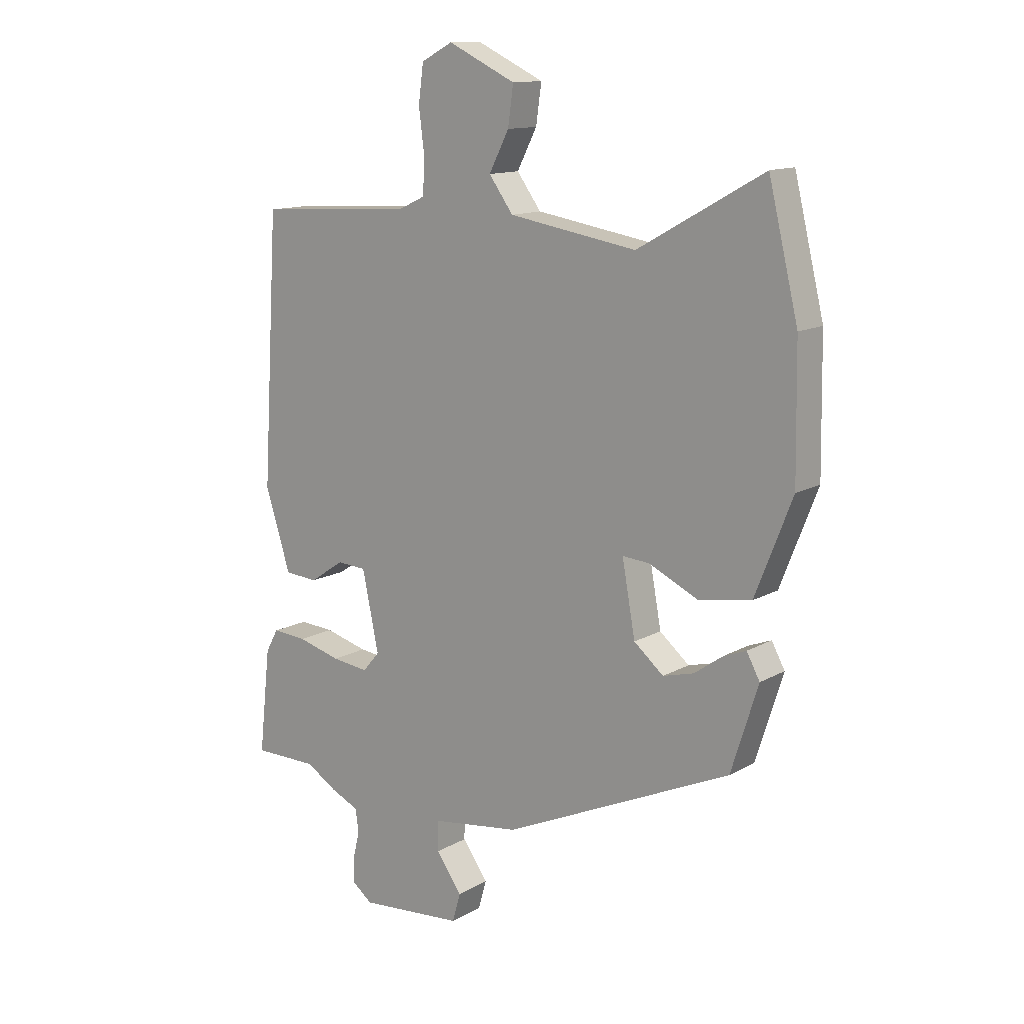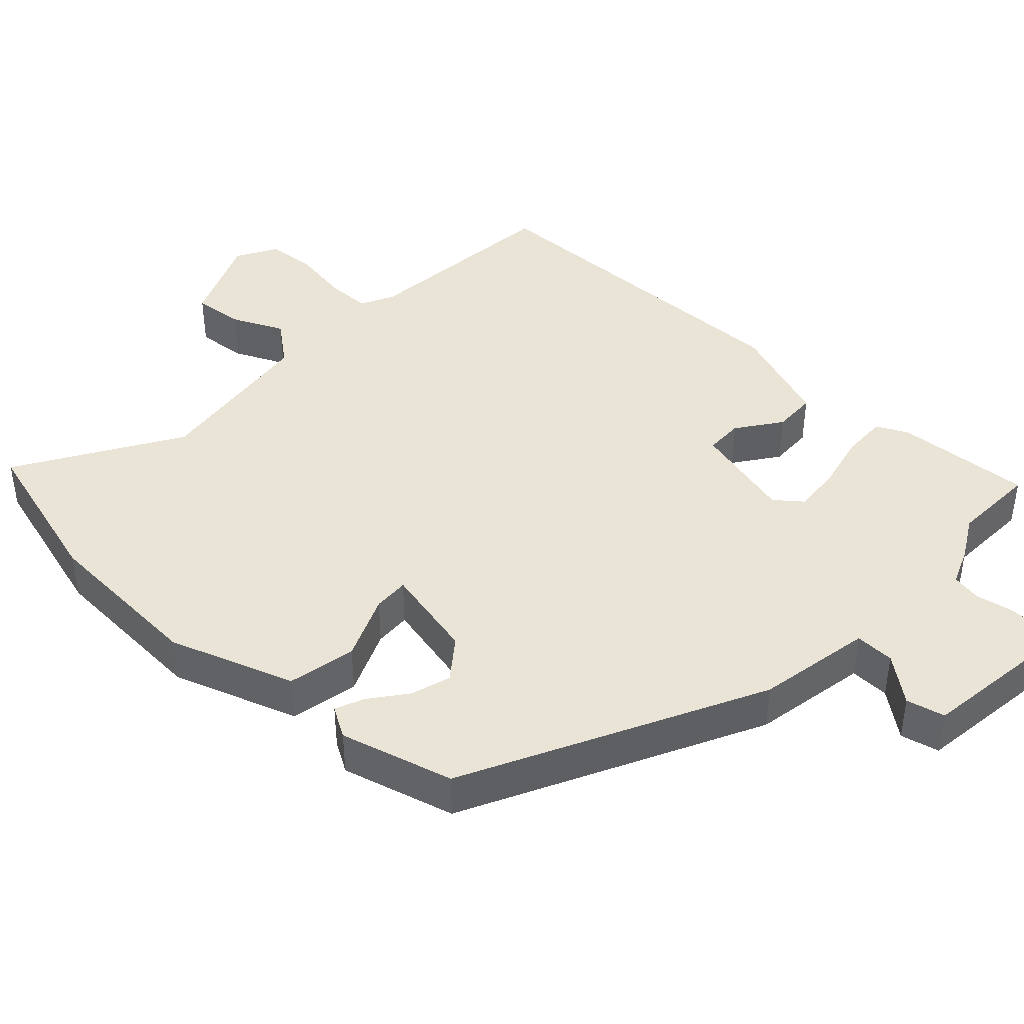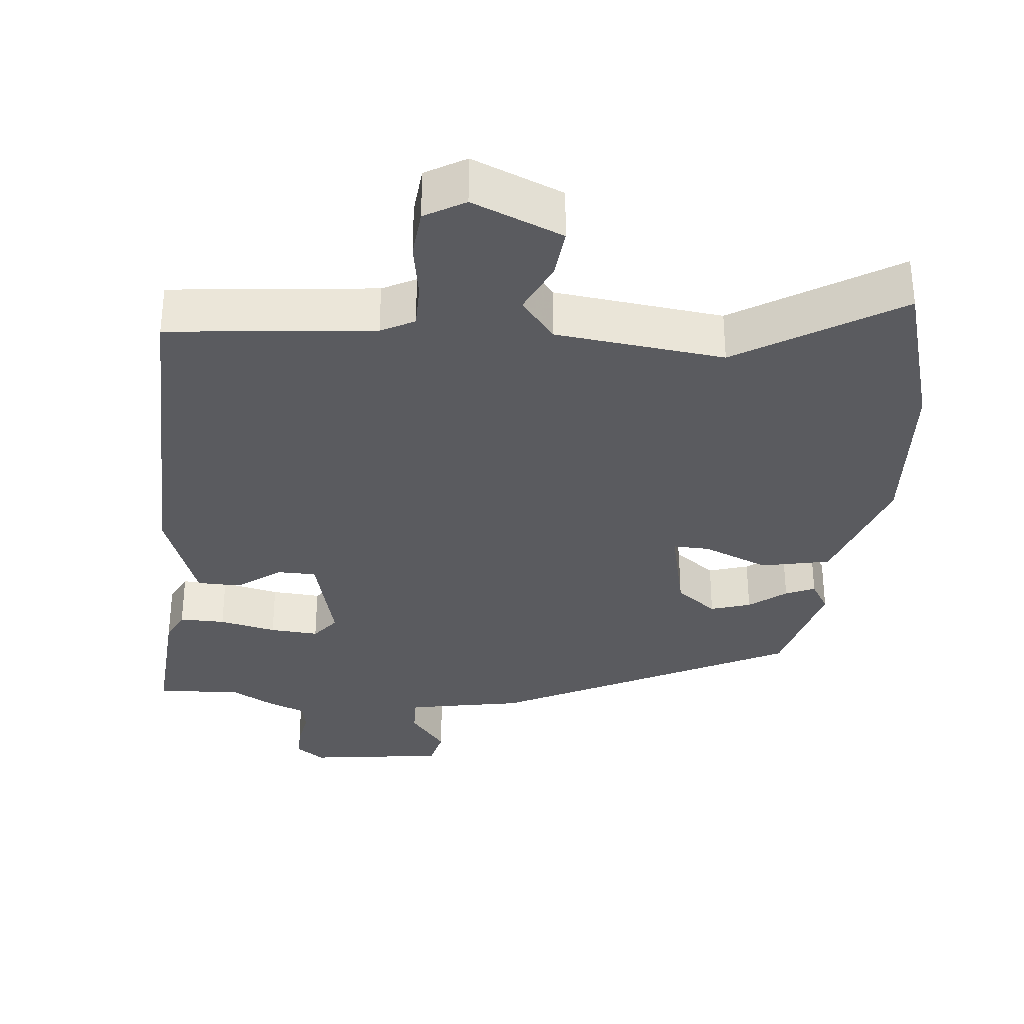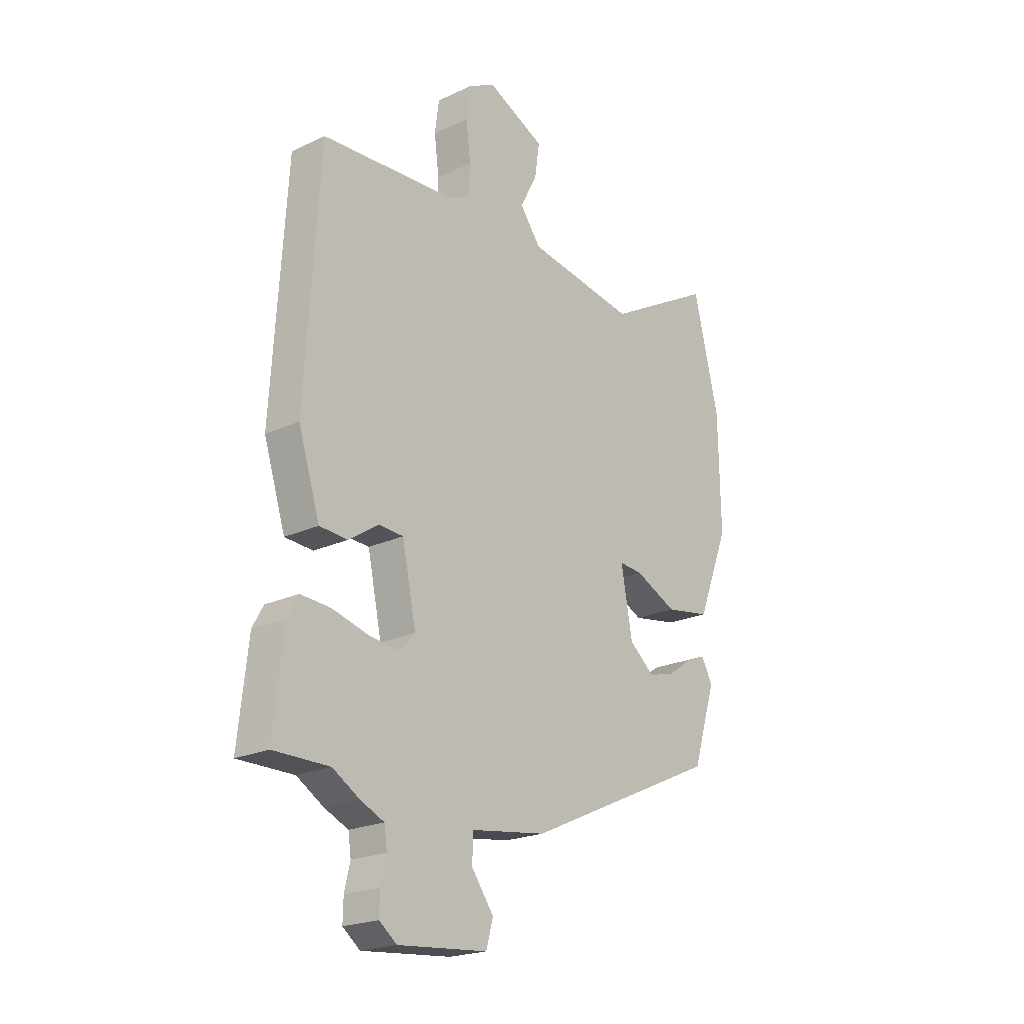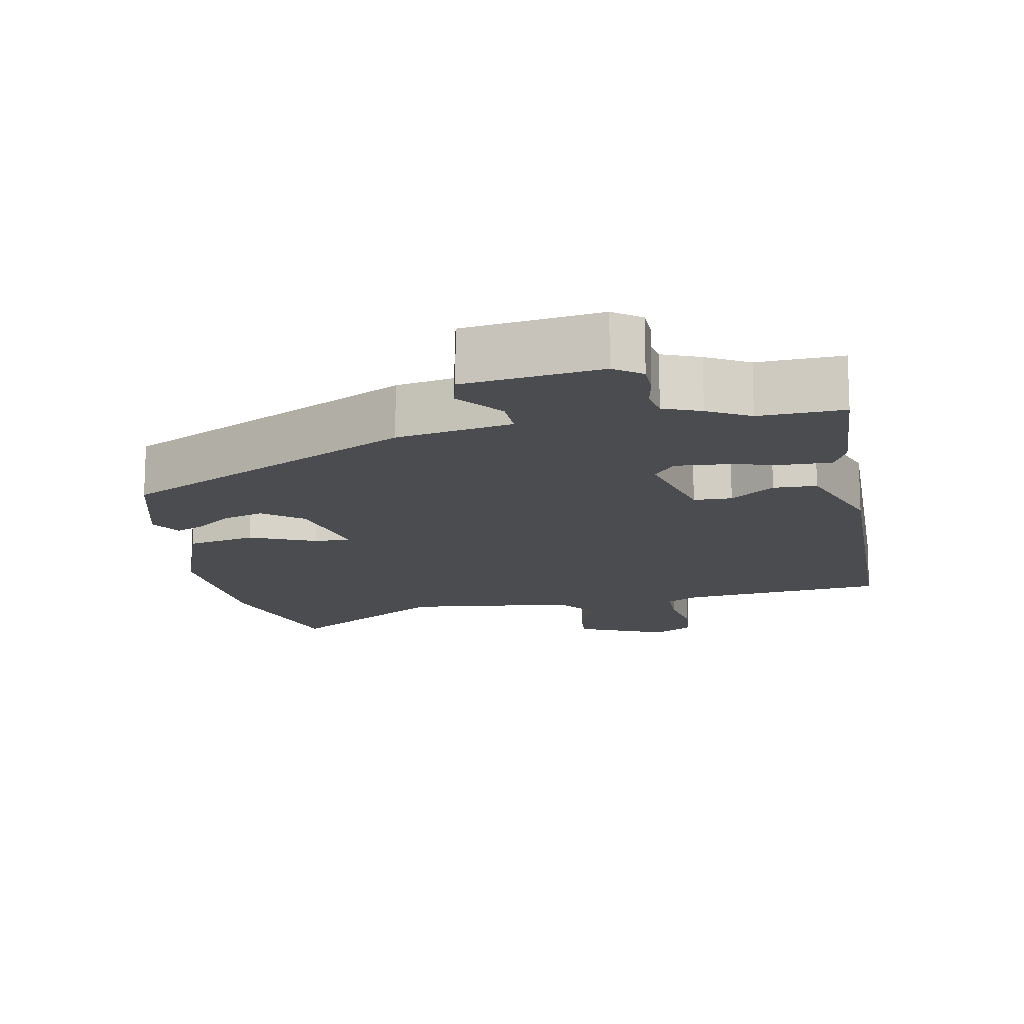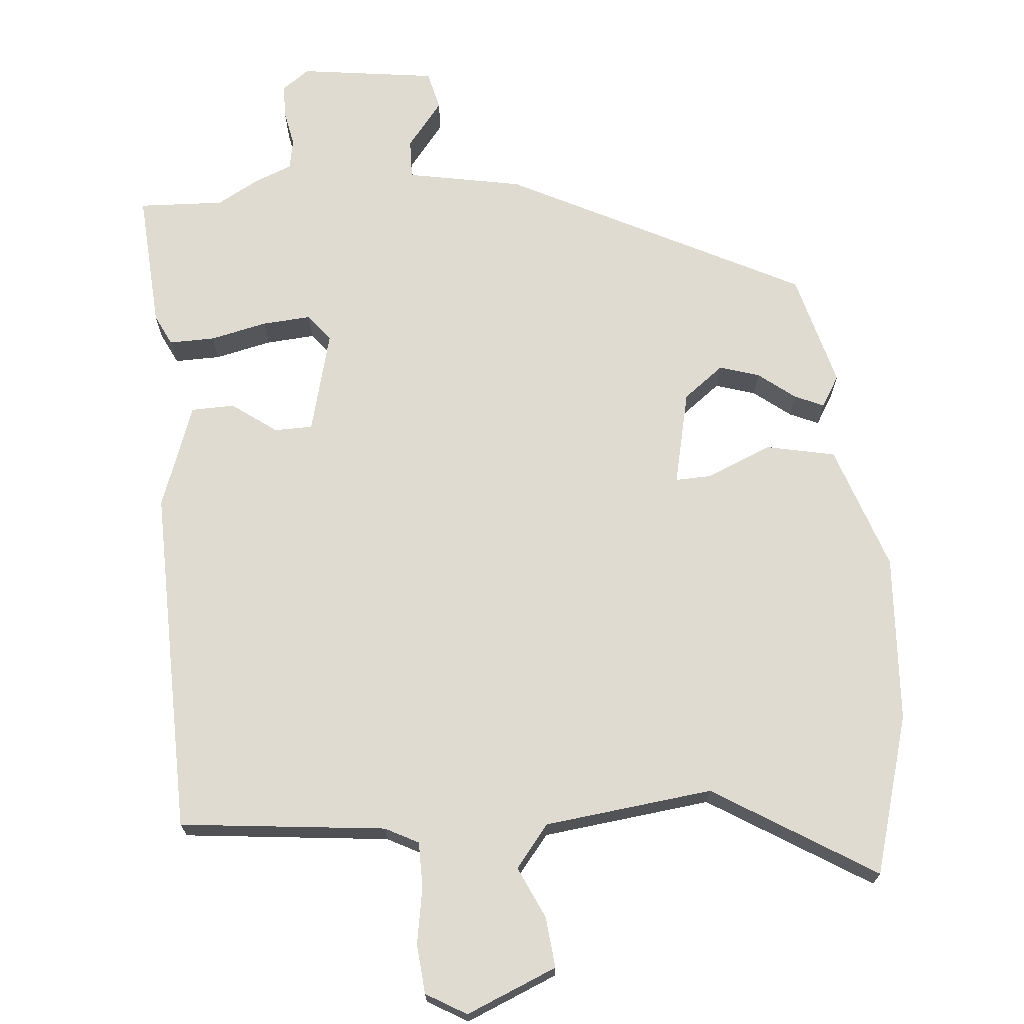
<metadata>
{"format":"obj","ext":"obj","renderer":"f3d","projection":"perspective","resolution":1024,"background":"white","views":[{"elev":13.2,"azim":38.4,"up":"+Z"},{"elev":42.5,"azim":135.2,"up":"+Y"},{"elev":-33.2,"azim":-3.1,"up":"+Y"},{"elev":-21.3,"azim":-50.1,"up":"+Z"},{"elev":-14.8,"azim":-166.8,"up":"+Y"},{"elev":70.1,"azim":-2.5,"up":"+Y"}]}
</metadata>
<code>
v -0.436 0.07 -0.5
v -0.554 0.07 -0.5
v -0.533 0.07 -0.31
v -0.51 0.07 -0.268
v -0.447 0.07 -0.272
v -0.369 0.07 -0.293
v -0.302 0.07 -0.301
v -0.271 0.07 -0.265
v -0.301 0.07 -0.122
v -0.354 0.07 -0.119
v -0.417 0.07 -0.161
v -0.477 0.07 -0.157
v -0.523 0.07 -0.011
v -0.493 0.07 0.471
v -0.207 0.07 0.489
v -0.16 0.07 0.511
v -0.157 0.07 0.574
v -0.167 0.07 0.653
v -0.158 0.07 0.721
v -0.101 0.07 0.751
v 0.022 0.07 0.693
v 0.012 0.07 0.623
v -0.024 0.07 0.553
v 0.02 0.07 0.493
v 0.252 0.07 0.455
v 0.48 0.07 0.583
v 0.534 0.07 0.36
v 0.538 0.07 0.127
v 0.471 0.07 -0.044
v 0.375 0.07 -0.06
v 0.286 0.07 -0.018
v 0.236 0.07 -0.014
v 0.26 0.07 -0.146
v 0.314 0.07 -0.191
v 0.37 0.07 -0.176
v 0.422 0.07 -0.139
v 0.463 0.07 -0.123
v 0.487 0.07 -0.167
v 0.438 0.07 -0.323
v 0.022 0.07 -0.512
v -0.139 0.07 -0.535
v -0.14 0.07 -0.59
v -0.093 0.07 -0.655
v -0.108 0.07 -0.708
v -0.298 0.07 -0.725
v -0.335 0.07 -0.696
v -0.334 0.07 -0.651
v -0.322 0.07 -0.6
v -0.328 0.07 -0.558
v -0.379 0.07 -0.535
v -0.436 0 -0.5
v -0.554 0 -0.5
v -0.533 0 -0.31
v -0.51 0 -0.268
v -0.447 0 -0.272
v -0.369 0 -0.293
v -0.302 0 -0.301
v -0.271 0 -0.265
v -0.301 0 -0.122
v -0.354 0 -0.119
v -0.417 0 -0.161
v -0.477 0 -0.157
v -0.523 0 -0.011
v -0.493 0 0.471
v -0.207 0 0.489
v -0.16 0 0.511
v -0.157 0 0.574
v -0.167 0 0.653
v -0.158 0 0.721
v -0.101 0 0.751
v 0.022 0 0.693
v 0.012 0 0.623
v -0.024 0 0.553
v 0.02 0 0.493
v 0.252 0 0.455
v 0.48 0 0.583
v 0.534 0 0.36
v 0.538 0 0.127
v 0.471 0 -0.044
v 0.375 0 -0.06
v 0.286 0 -0.018
v 0.236 0 -0.014
v 0.26 0 -0.146
v 0.314 0 -0.191
v 0.37 0 -0.176
v 0.422 0 -0.139
v 0.463 0 -0.123
v 0.487 0 -0.167
v 0.438 0 -0.323
v 0.022 0 -0.512
v -0.139 0 -0.535
v -0.14 0 -0.59
v -0.093 0 -0.655
v -0.108 0 -0.708
v -0.298 0 -0.725
v -0.335 0 -0.696
v -0.334 0 -0.651
v -0.322 0 -0.6
v -0.328 0 -0.558
v -0.379 0 -0.535
f 49 50 1
f 46 47 48
f 45 46 48
f 44 45 48
f 43 44 48
f 42 43 48
f 41 42 48 49
f 40 41 49 1
f 38 39 40
f 37 38 40
f 36 37 40
f 35 36 40
f 34 35 40 1
f 29 30 31
f 28 29 31
f 27 28 31
f 26 27 31
f 25 26 31
f 24 25 31 32
f 23 24 32 33
f 21 22 23
f 20 21 23
f 19 20 23
f 18 19 23
f 17 18 23
f 16 17 23 33
f 13 14 15
f 12 13 15
f 11 12 15
f 10 11 15
f 15 16 33
f 10 15 33
f 9 10 33
f 4 5 6
f 3 4 6
f 2 3 6
f 1 2 6
f 1 6 7
f 34 1 7 8
f 8 9 33 34
f 51 100 99
f 98 97 96
f 98 96 95
f 98 95 94
f 98 94 93
f 98 93 92
f 99 98 92 91
f 51 99 91 90
f 90 89 88
f 90 88 87
f 90 87 86
f 90 86 85
f 51 90 85 84
f 81 80 79
f 81 79 78
f 81 78 77
f 81 77 76
f 81 76 75
f 82 81 75 74
f 83 82 74 73
f 73 72 71
f 73 71 70
f 73 70 69
f 73 69 68
f 73 68 67
f 83 73 67 66
f 65 64 63
f 65 63 62
f 65 62 61
f 65 61 60
f 83 66 65
f 83 65 60
f 83 60 59
f 56 55 54
f 56 54 53
f 56 53 52
f 56 52 51
f 57 56 51
f 58 57 51 84
f 84 83 59 58
f 1 51 52 2
f 2 52 53 3
f 3 53 54 4
f 4 54 55 5
f 5 55 56 6
f 6 56 57 7
f 7 57 58 8
f 8 58 59 9
f 9 59 60 10
f 10 60 61 11
f 11 61 62 12
f 12 62 63 13
f 13 63 64 14
f 14 64 65 15
f 15 65 66 16
f 16 66 67 17
f 17 67 68 18
f 18 68 69 19
f 19 69 70 20
f 20 70 71 21
f 21 71 72 22
f 22 72 73 23
f 23 73 74 24
f 24 74 75 25
f 25 75 76 26
f 26 76 77 27
f 27 77 78 28
f 28 78 79 29
f 29 79 80 30
f 30 80 81 31
f 31 81 82 32
f 32 82 83 33
f 33 83 84 34
f 34 84 85 35
f 35 85 86 36
f 36 86 87 37
f 37 87 88 38
f 38 88 89 39
f 39 89 90 40
f 40 90 91 41
f 41 91 92 42
f 42 92 93 43
f 43 93 94 44
f 44 94 95 45
f 45 95 96 46
f 46 96 97 47
f 47 97 98 48
f 48 98 99 49
f 49 99 100 50
f 50 100 51 1

</code>
